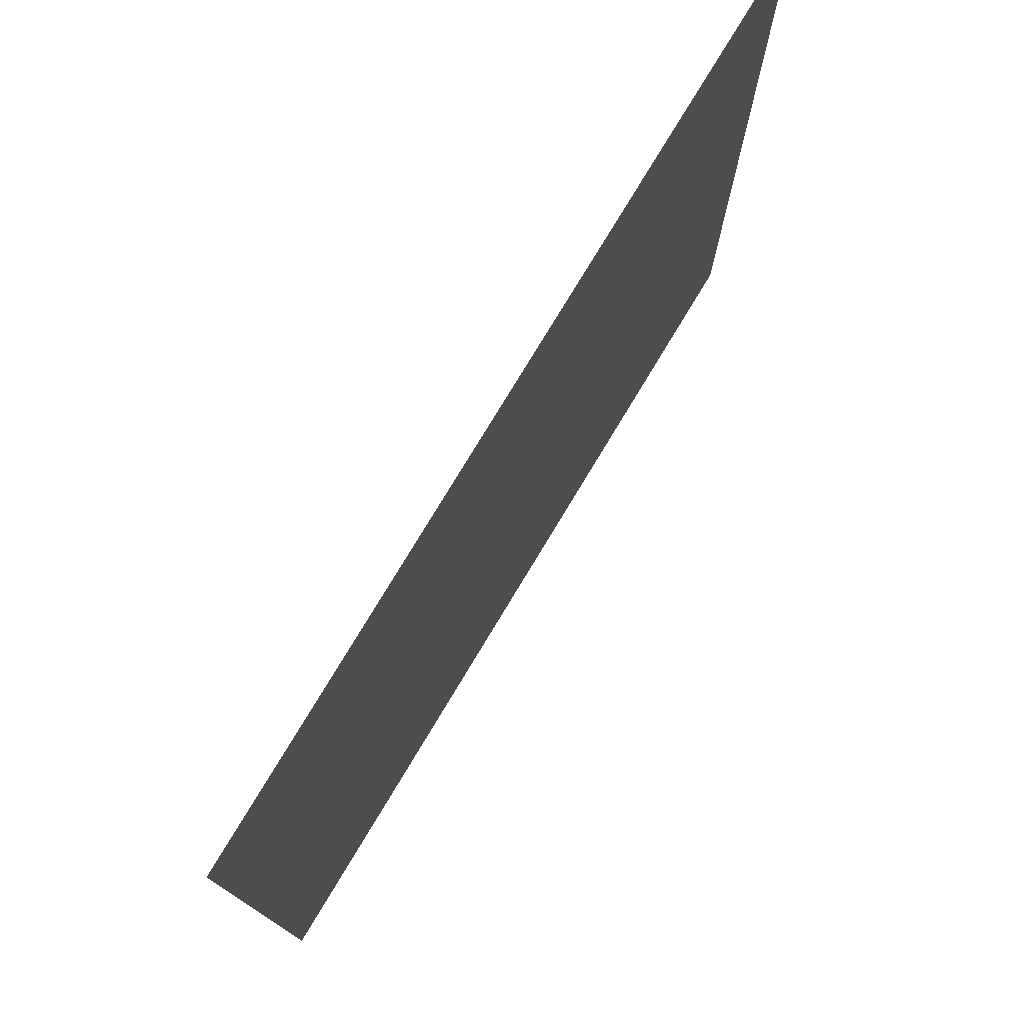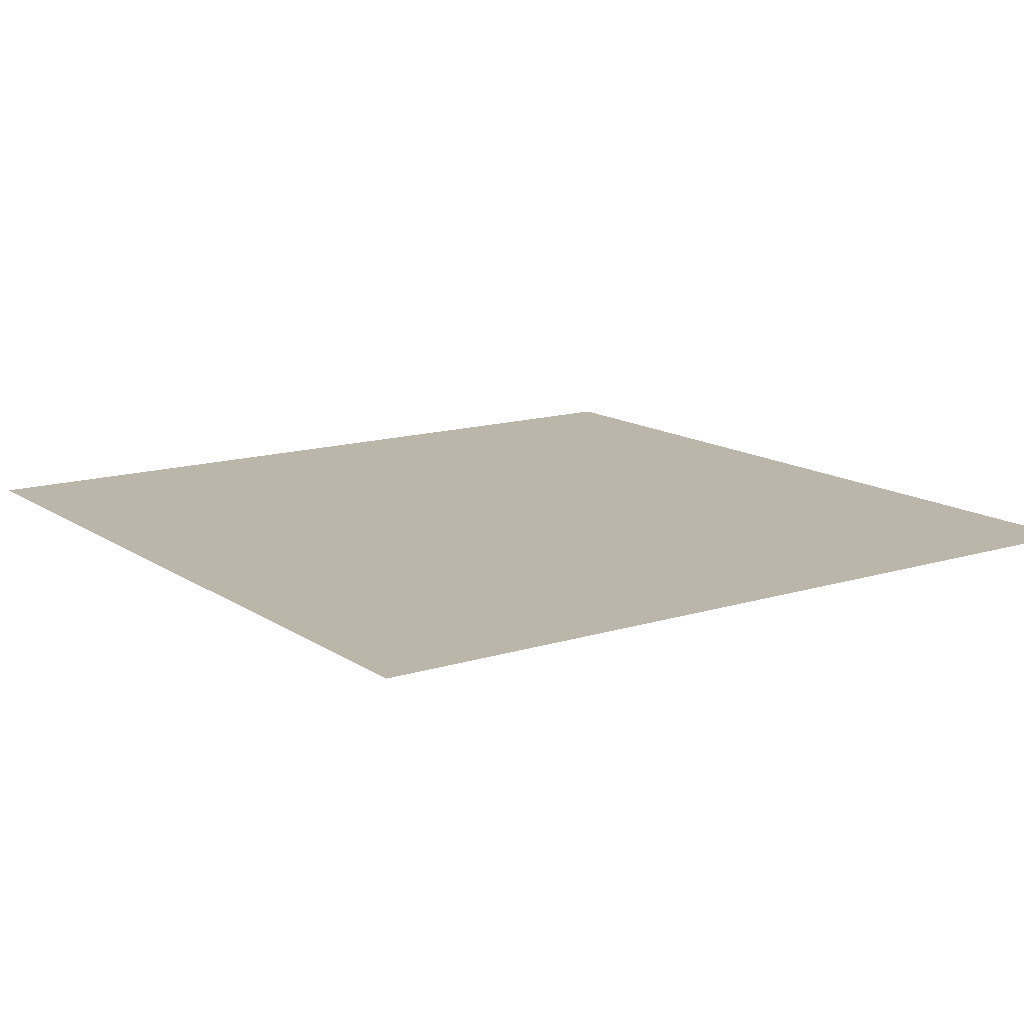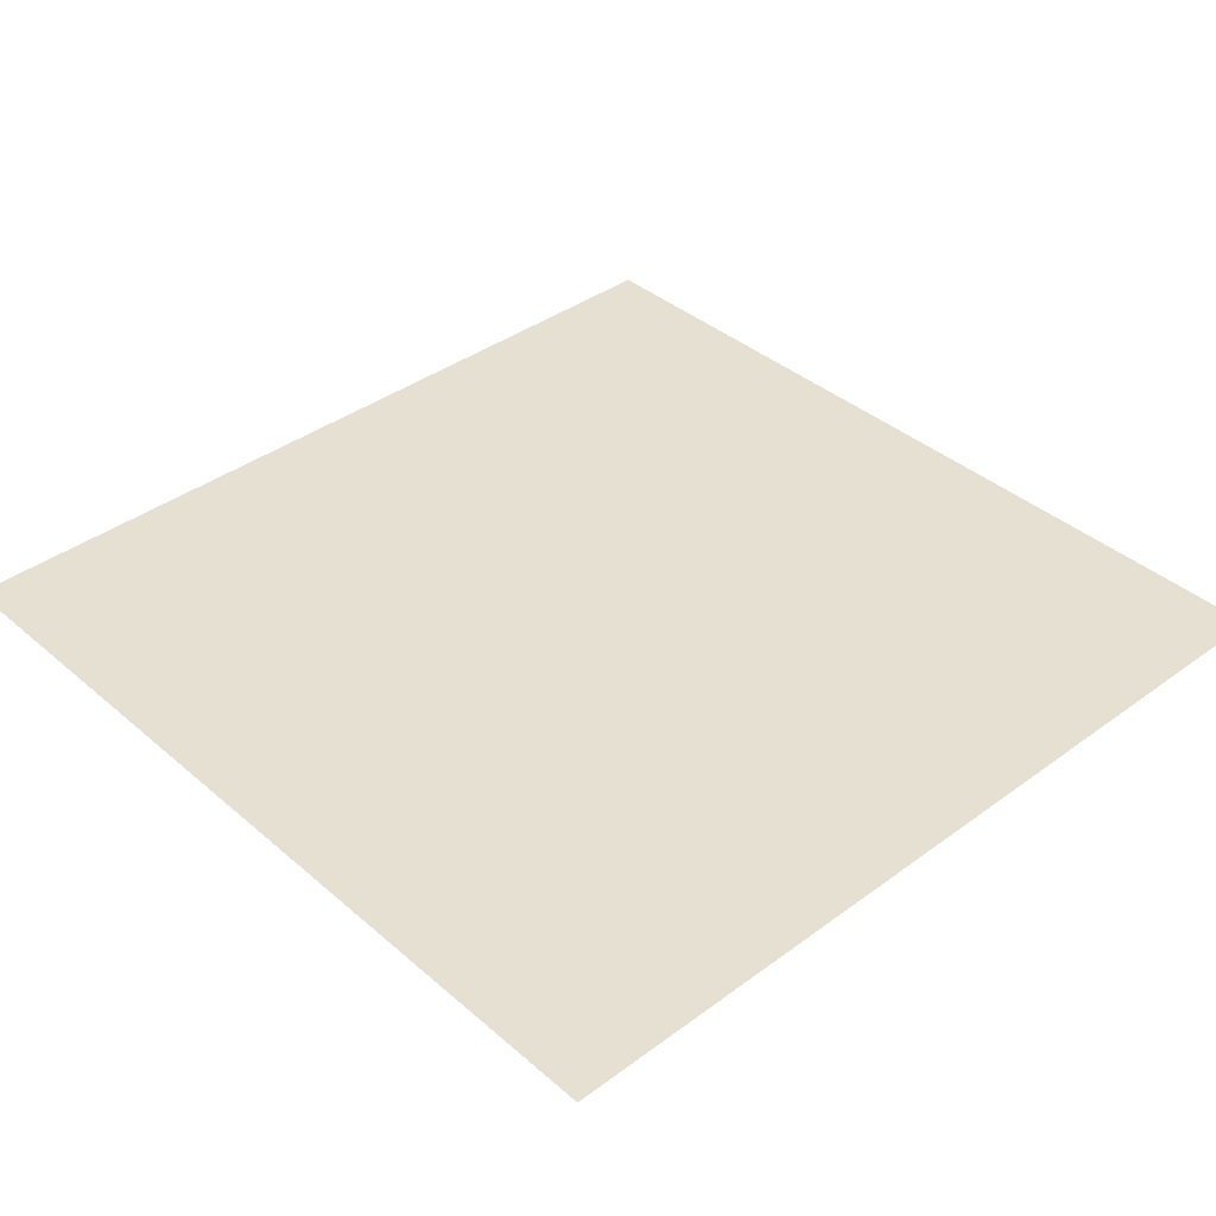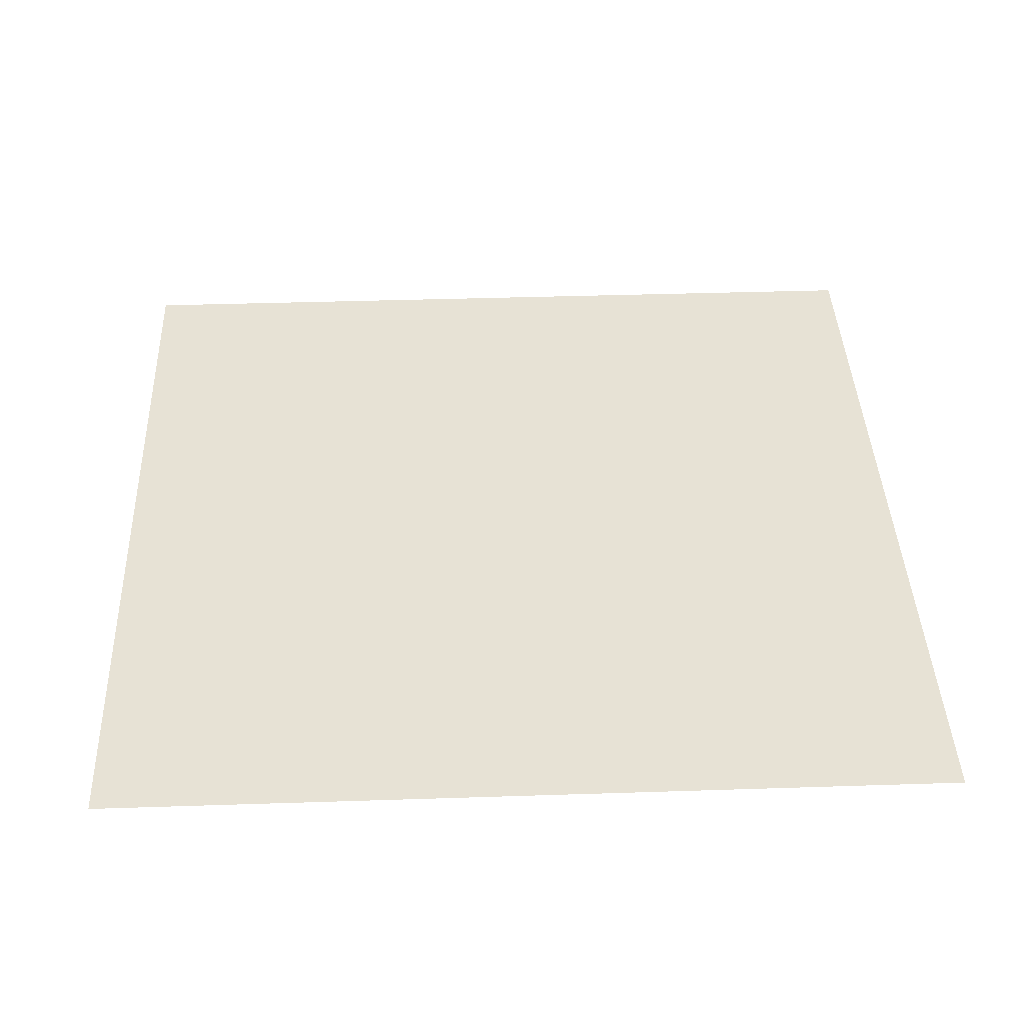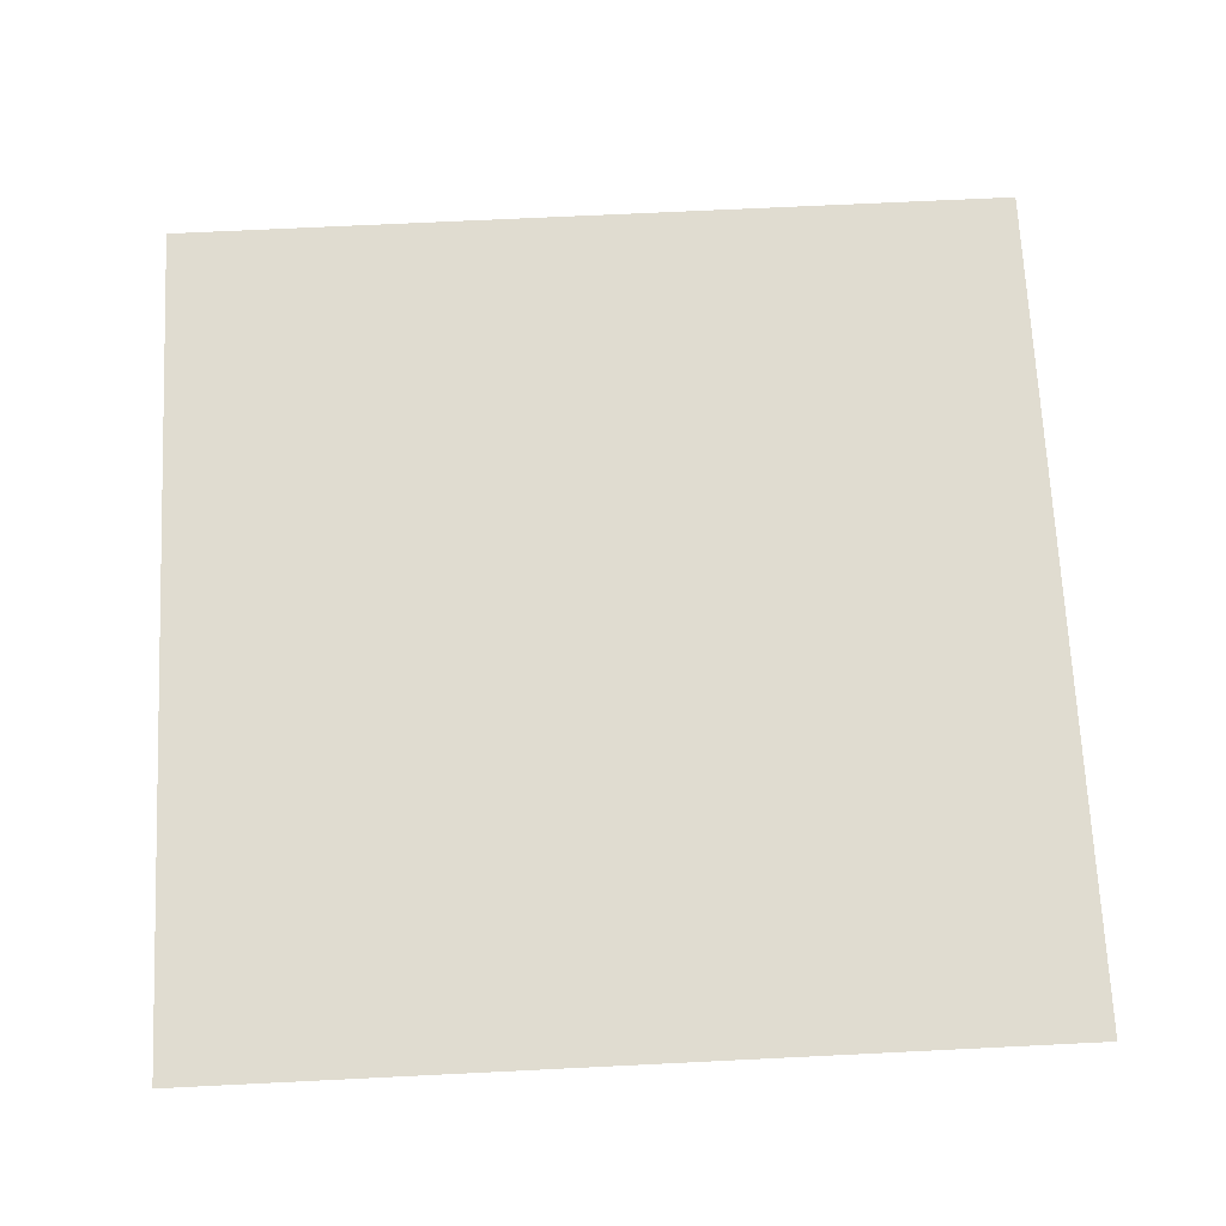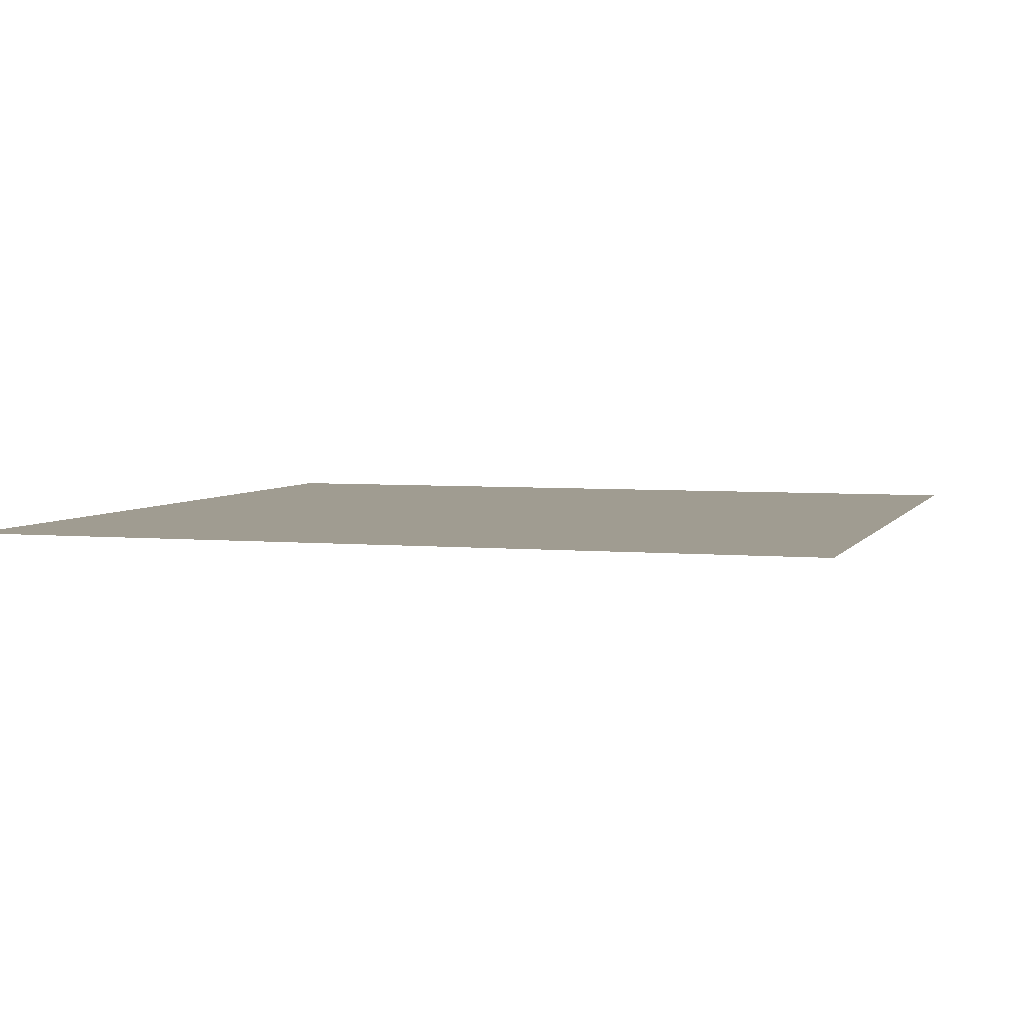
<metadata>
{"format":"obj","ext":"obj","renderer":"f3d","projection":"perspective","resolution":1024,"background":"white","views":[{"elev":77.4,"azim":-58.9,"up":"+Y"},{"elev":13.8,"azim":-124.8,"up":"+Z"},{"elev":38.5,"azim":-132.8,"up":"+Z"},{"elev":40.3,"azim":177.7,"up":"+Z"},{"elev":69.5,"azim":87.2,"up":"+Z"},{"elev":4.3,"azim":107.3,"up":"+Z"}]}
</metadata>
<code>
o plane
v  1  1 0
v -1  1 0
v  1 -1 0
v -1 -1 0
f 3 1 2
f 2 4 3

</code>
